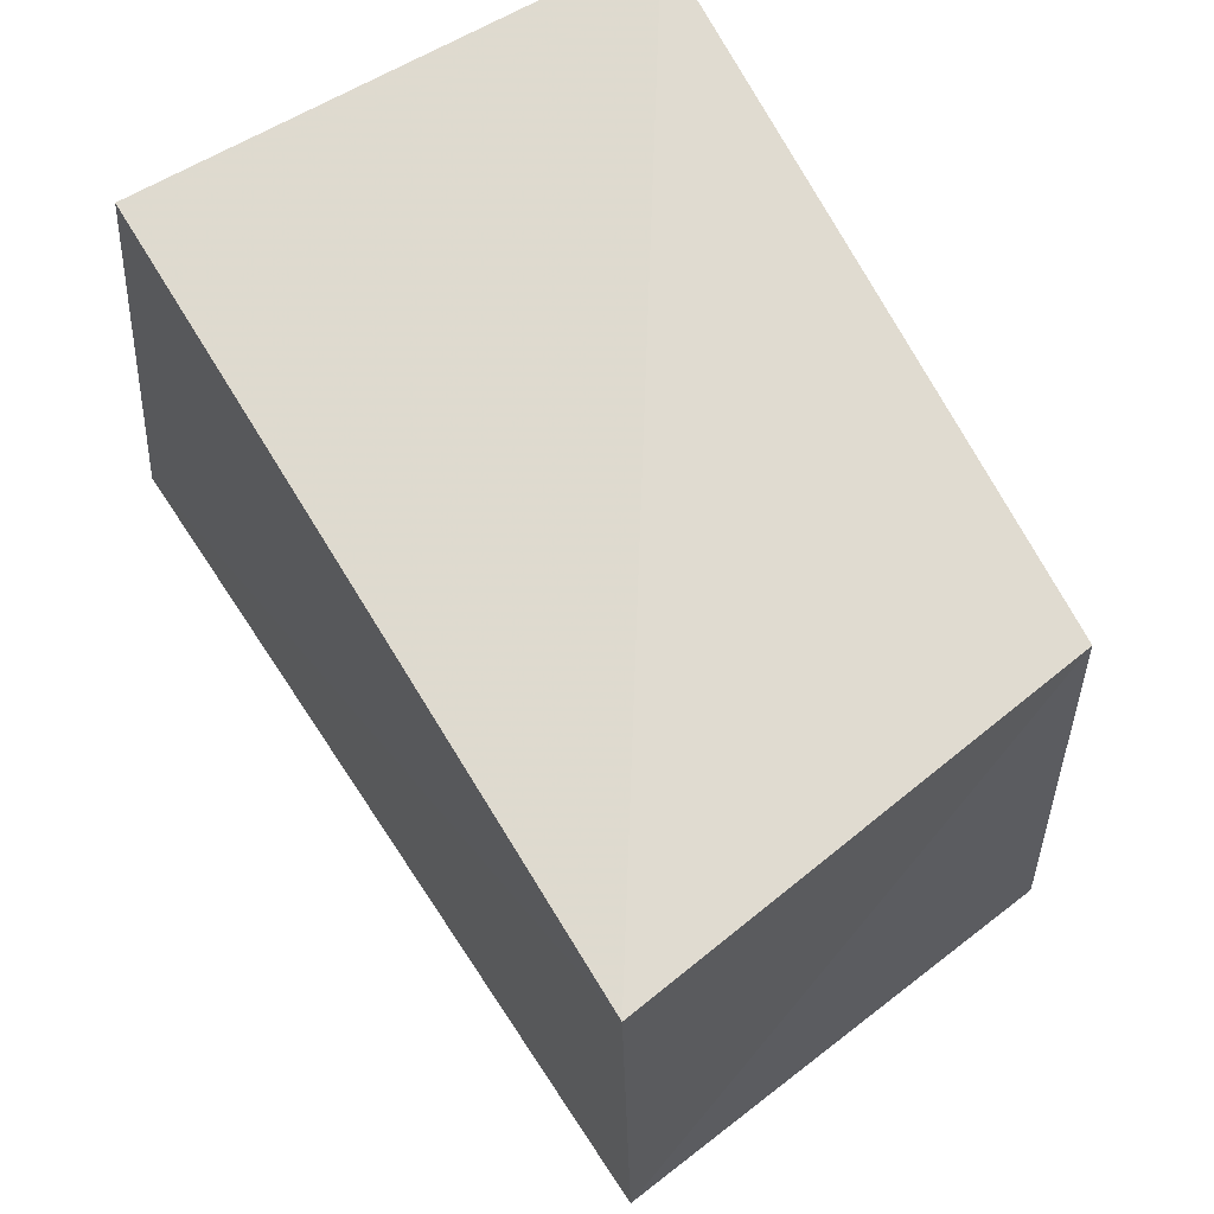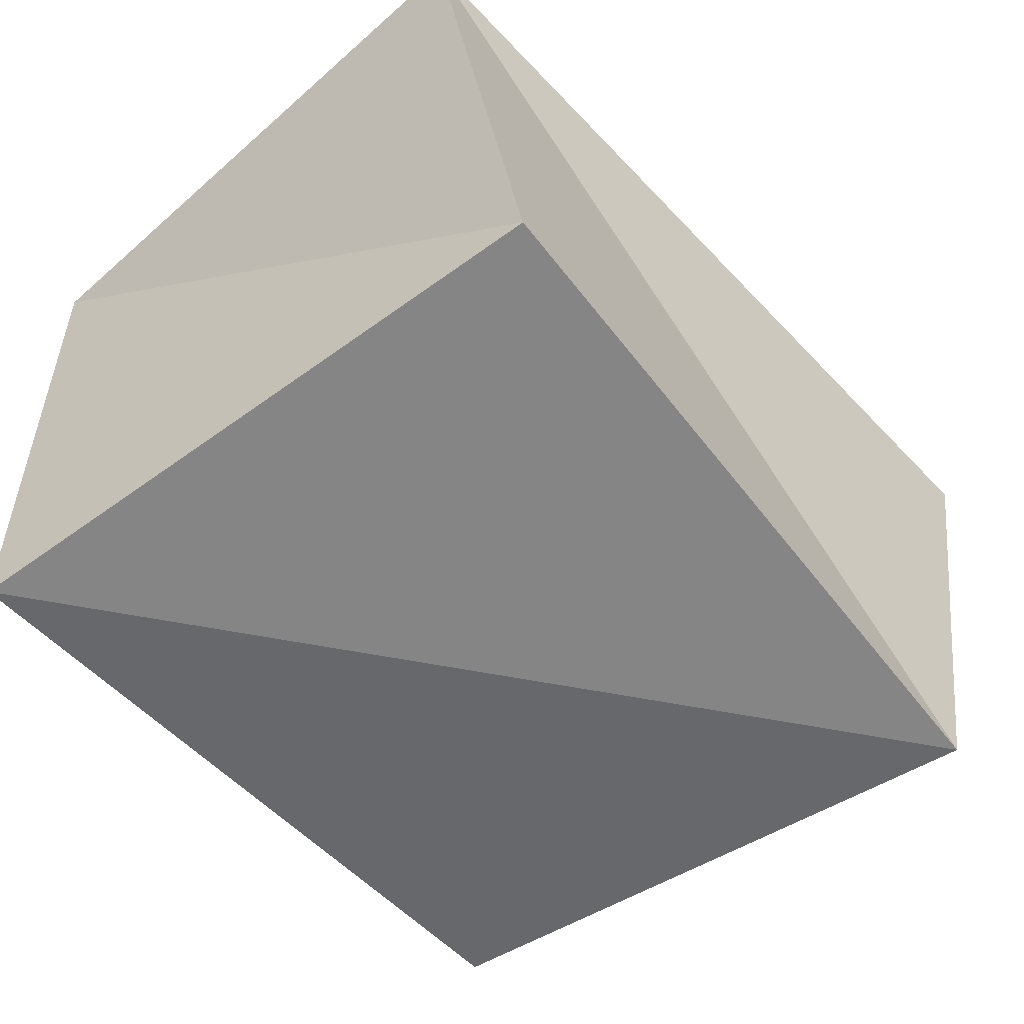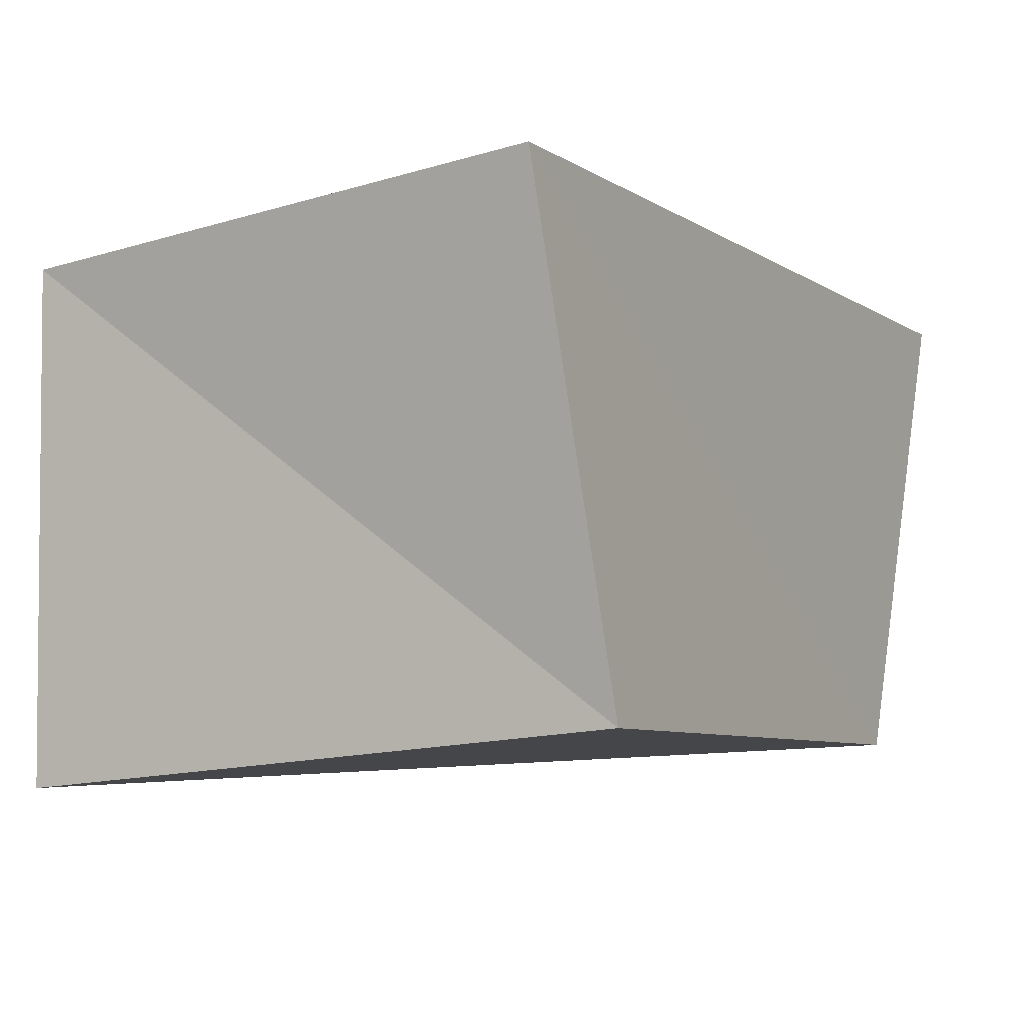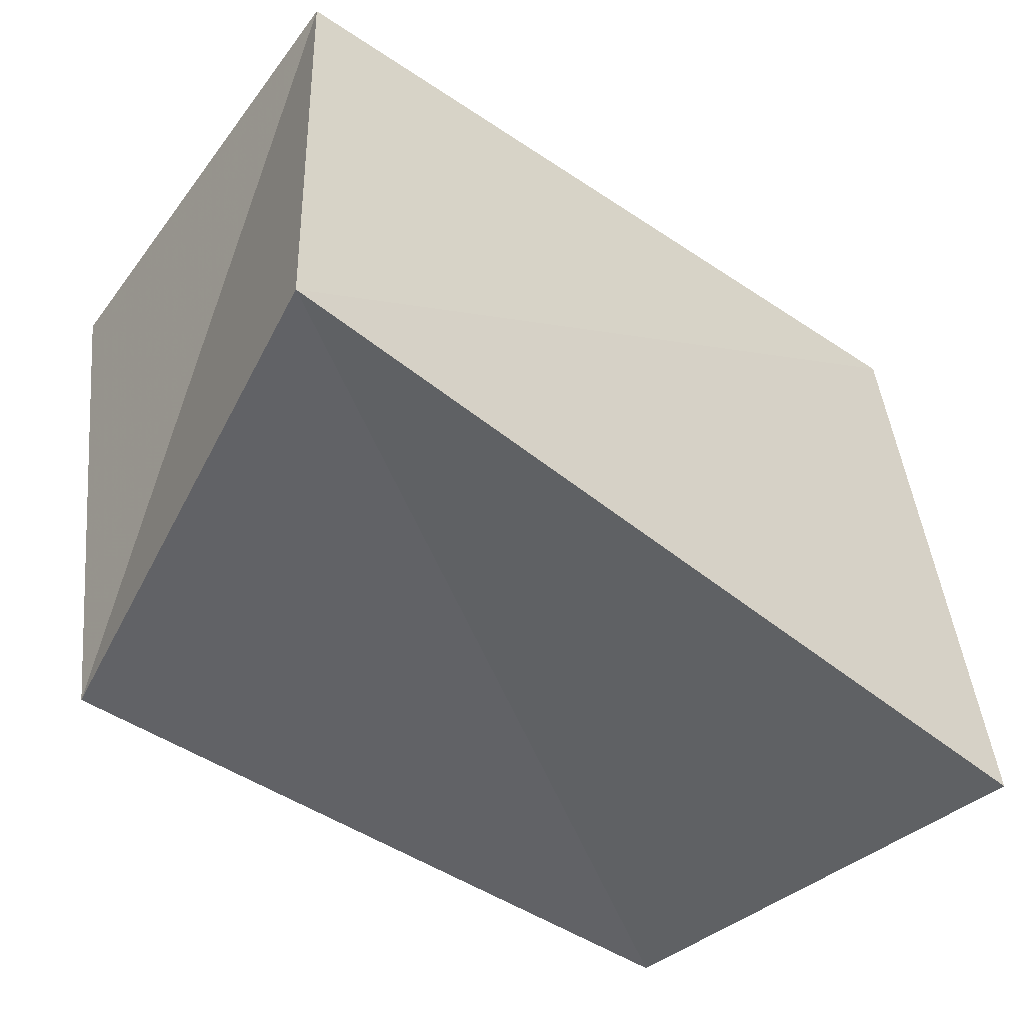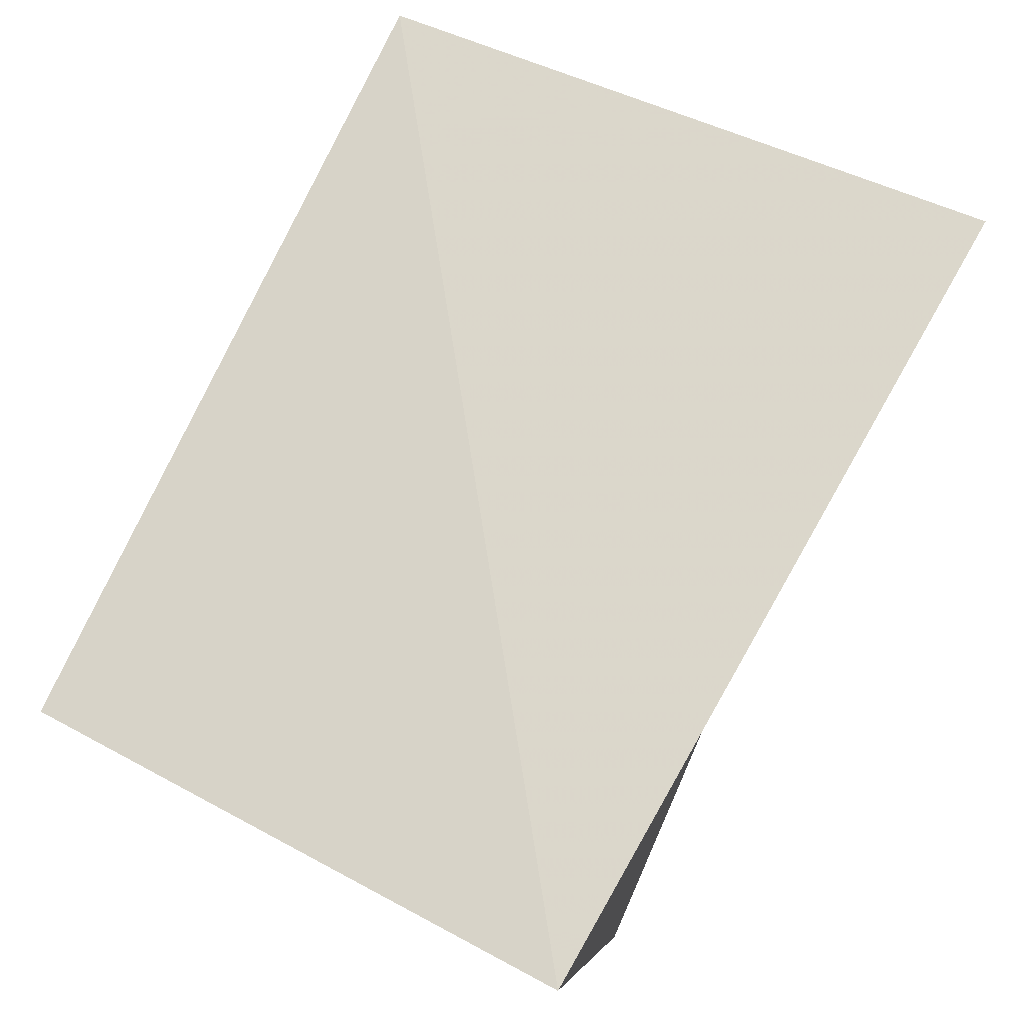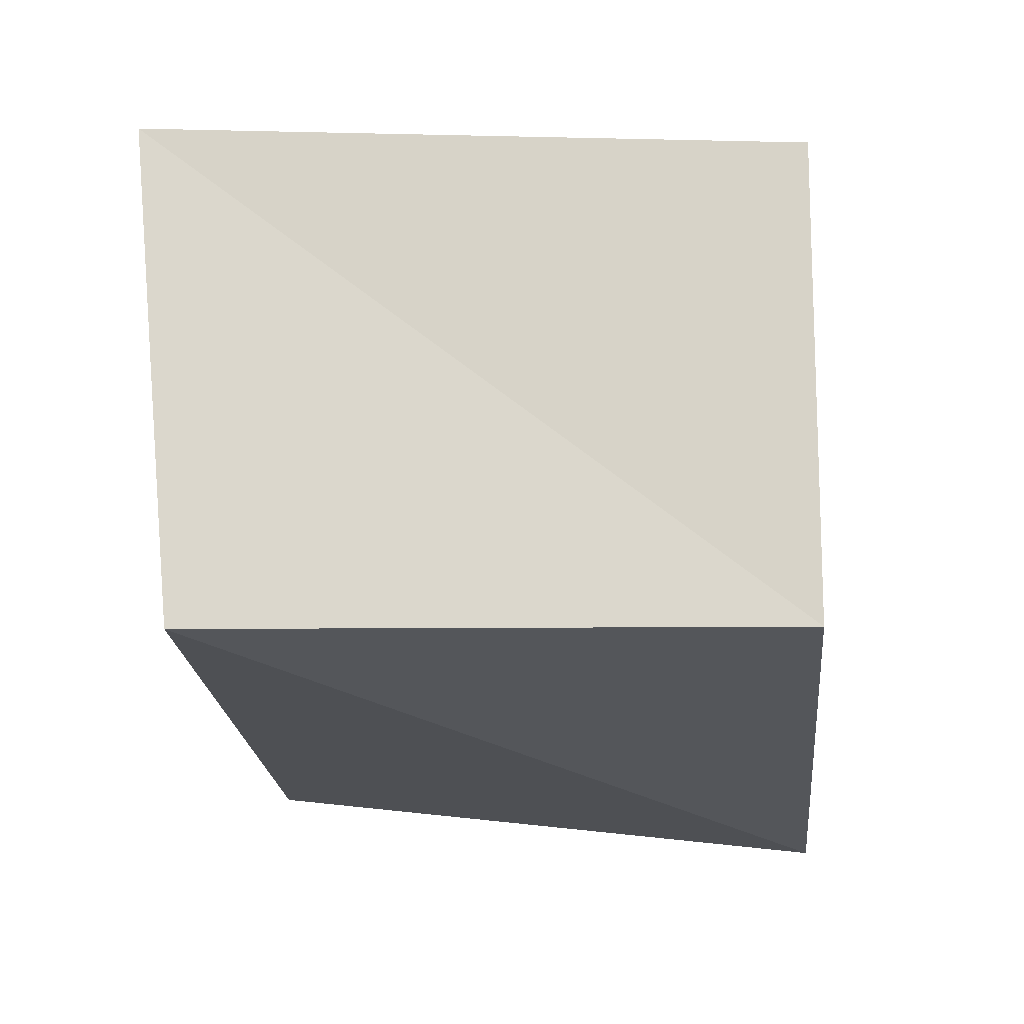
<metadata>
{"format":"obj","ext":"obj","renderer":"f3d","projection":"perspective","resolution":1024,"background":"white","views":[{"elev":70.5,"azim":59.8,"up":"+Y"},{"elev":-55.1,"azim":-50.4,"up":"+Z"},{"elev":-3.8,"azim":-60.7,"up":"+Z"},{"elev":-47.6,"azim":-36.5,"up":"+Y"},{"elev":77.9,"azim":-63.8,"up":"+Z"},{"elev":-22.7,"azim":95.3,"up":"+Z"}]}
</metadata>
<code>
v -0.04364 0.0342 -0.03181
v 0.04434 0.03454 0.024
v 0.05046 -0.03701 0.02607
v 0.04385 -0.03236 -0.02879
v 0.03637 0.03371 -0.02805
v -0.04585 0.03239 0.02591
v -0.03819 -0.03538 -0.02421
v -0.0477 -0.03063 0.03269
f 8 6 7
f 4 8 7
f 7 6 1
f 1 4 7
f 8 2 6
f 3 8 4
f 3 2 8
f 6 2 1
f 5 4 1
f 1 2 5
f 5 3 4
f 2 3 5

</code>
